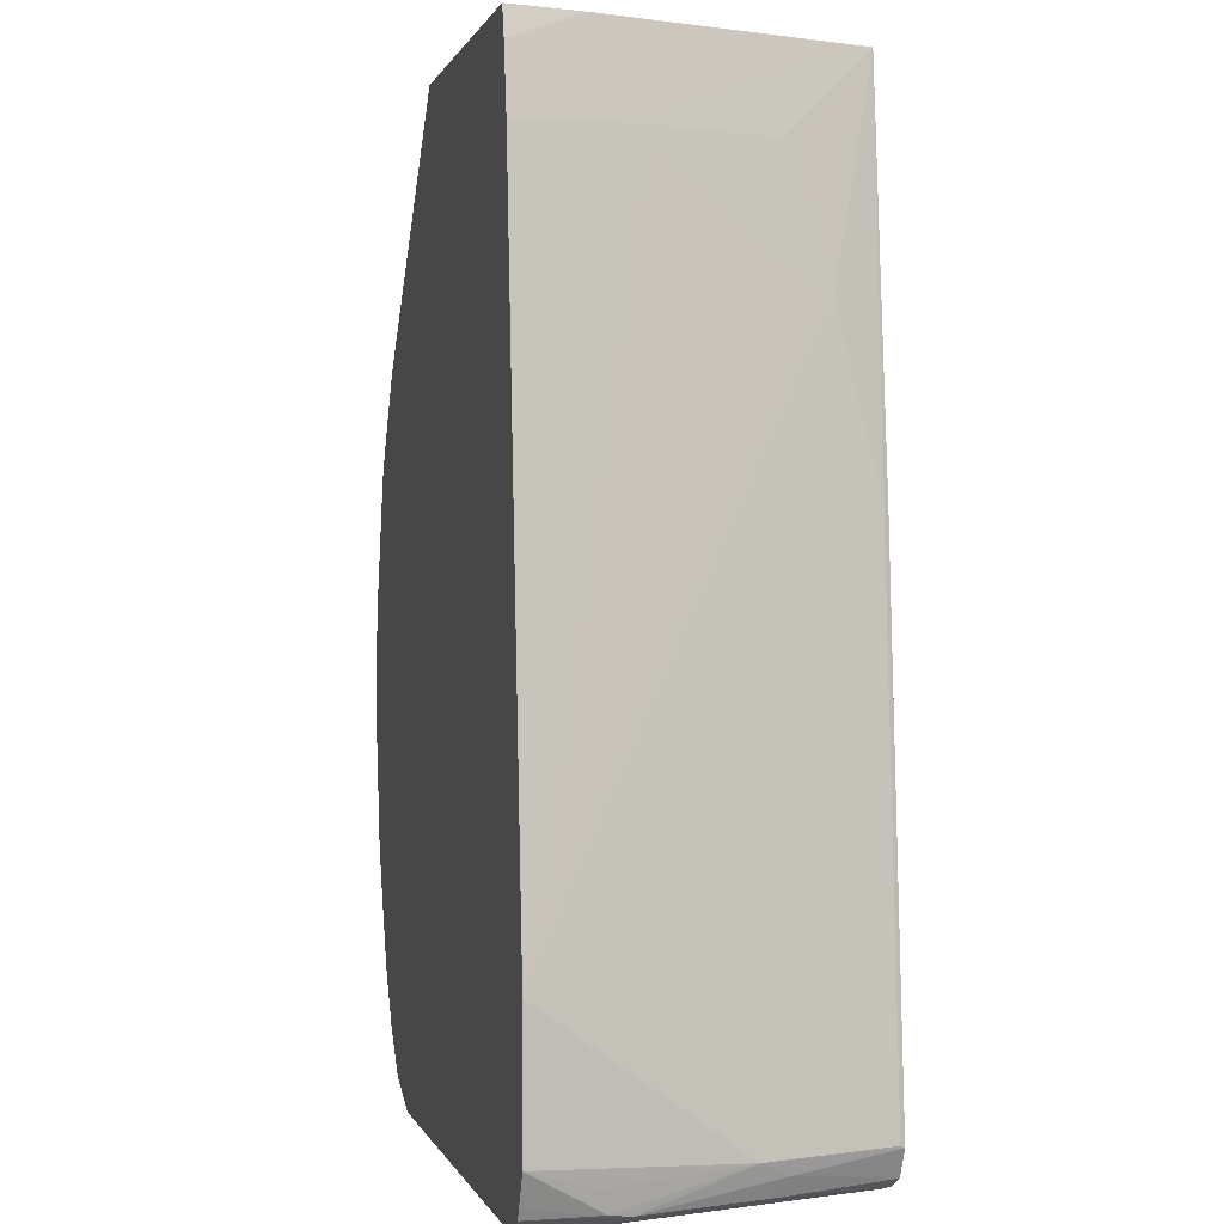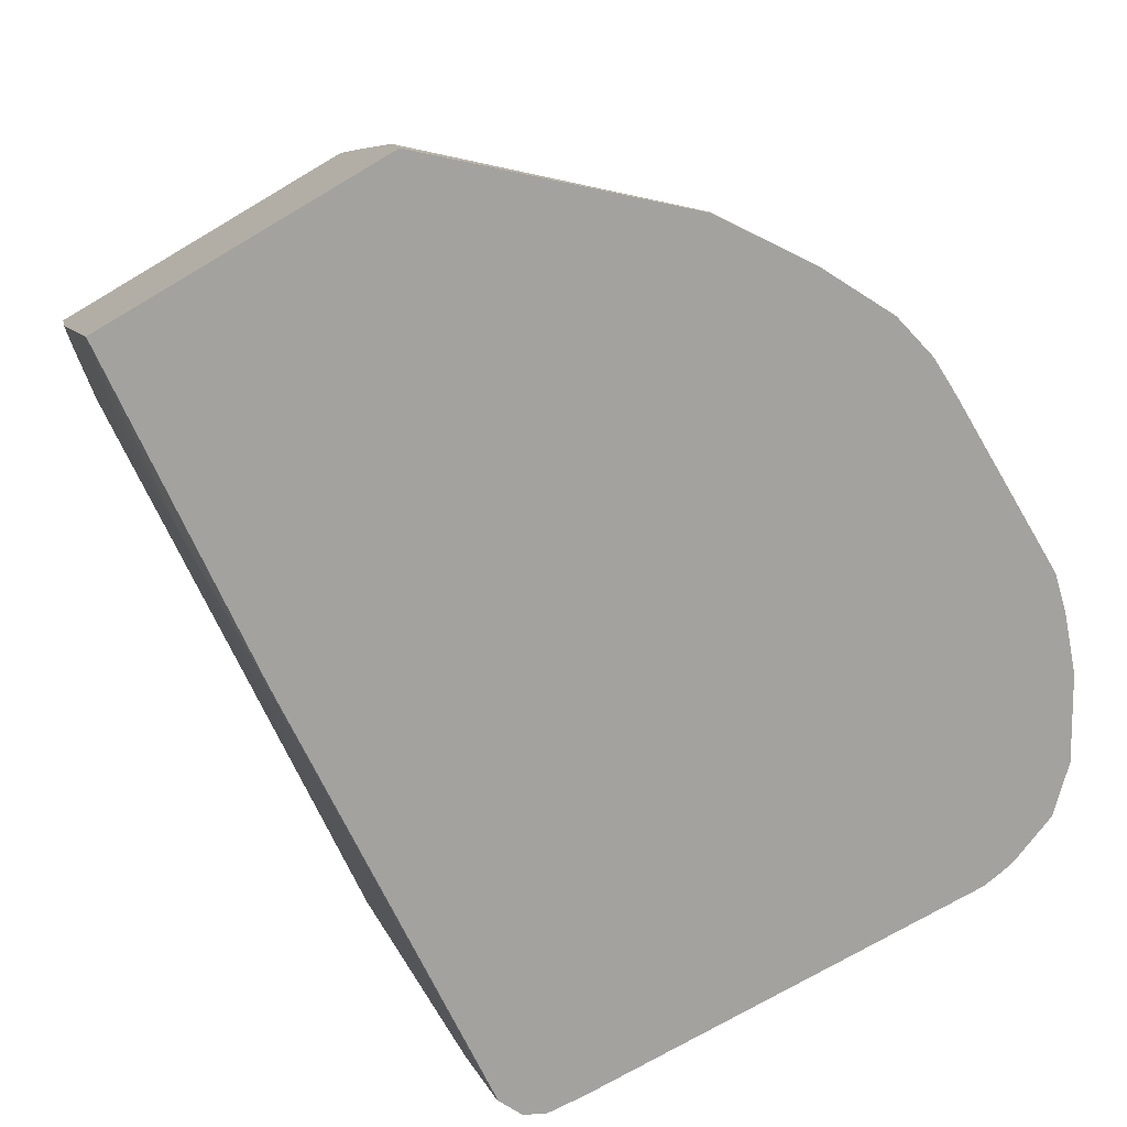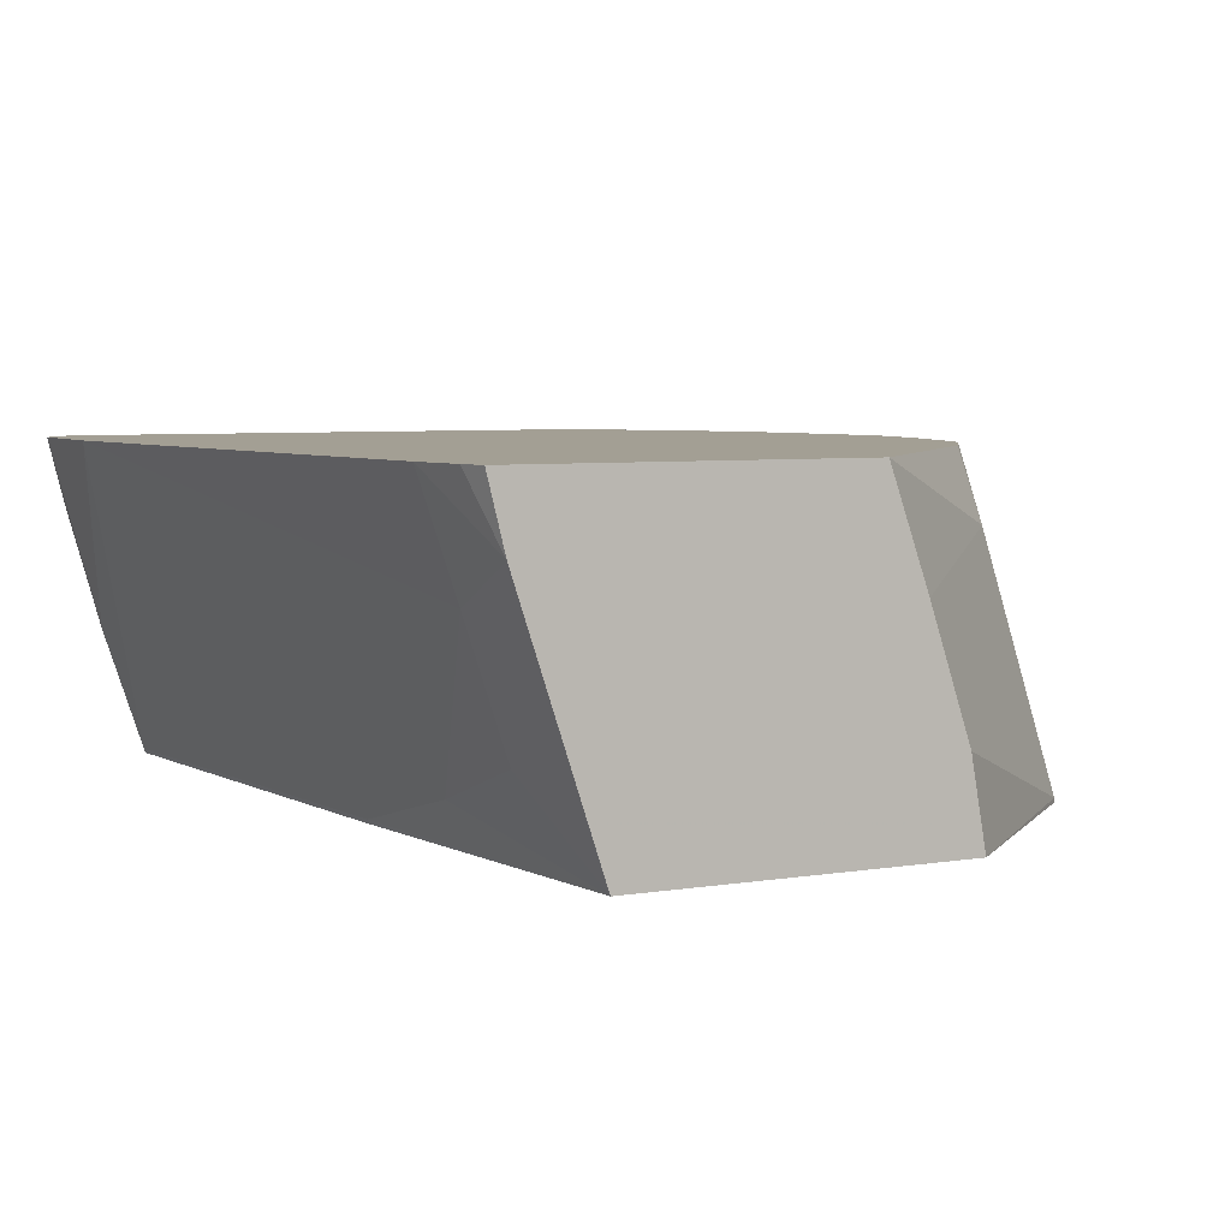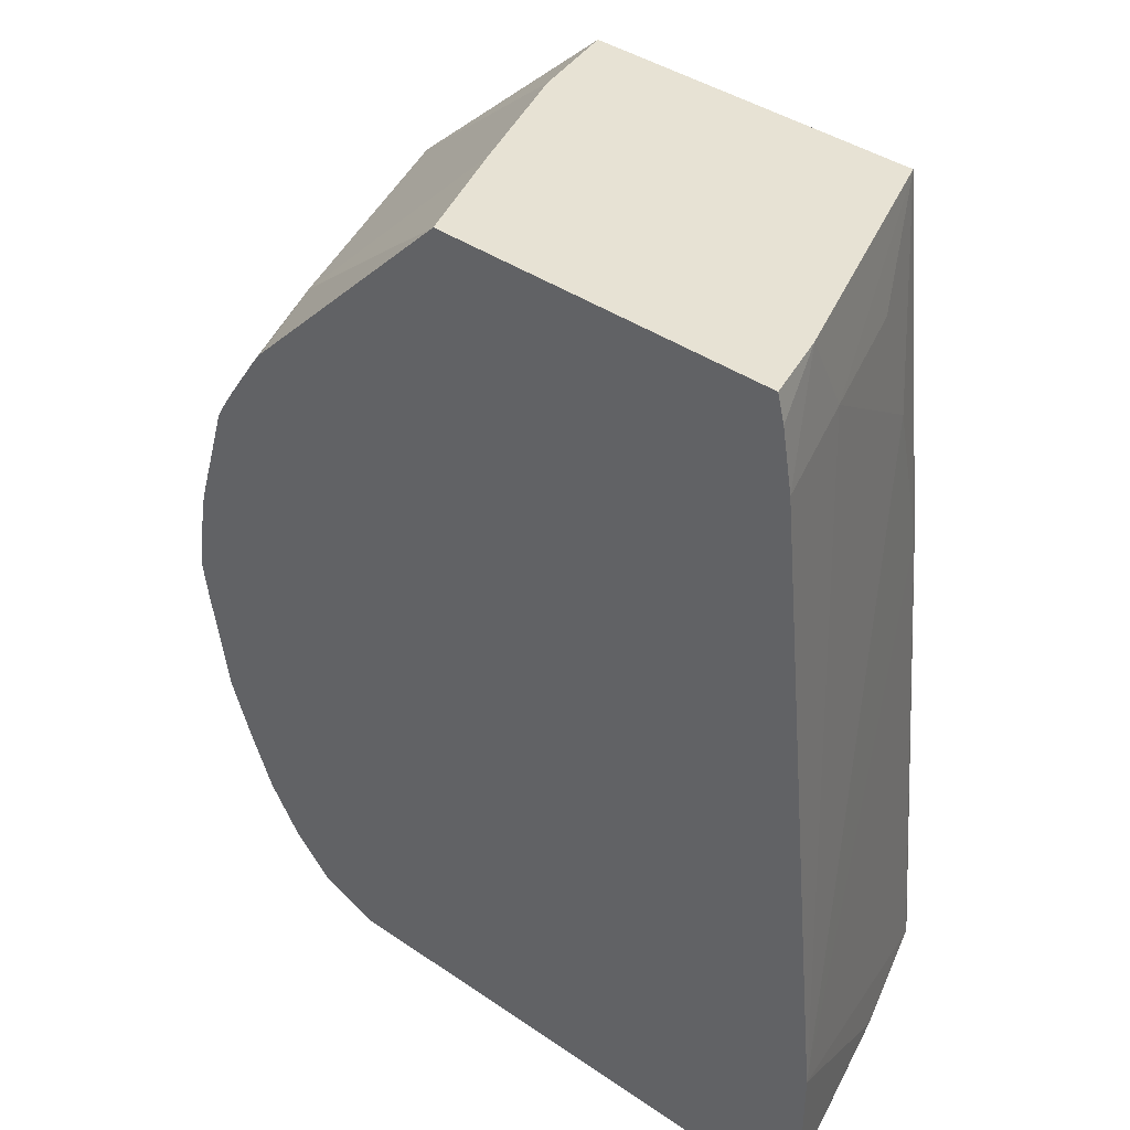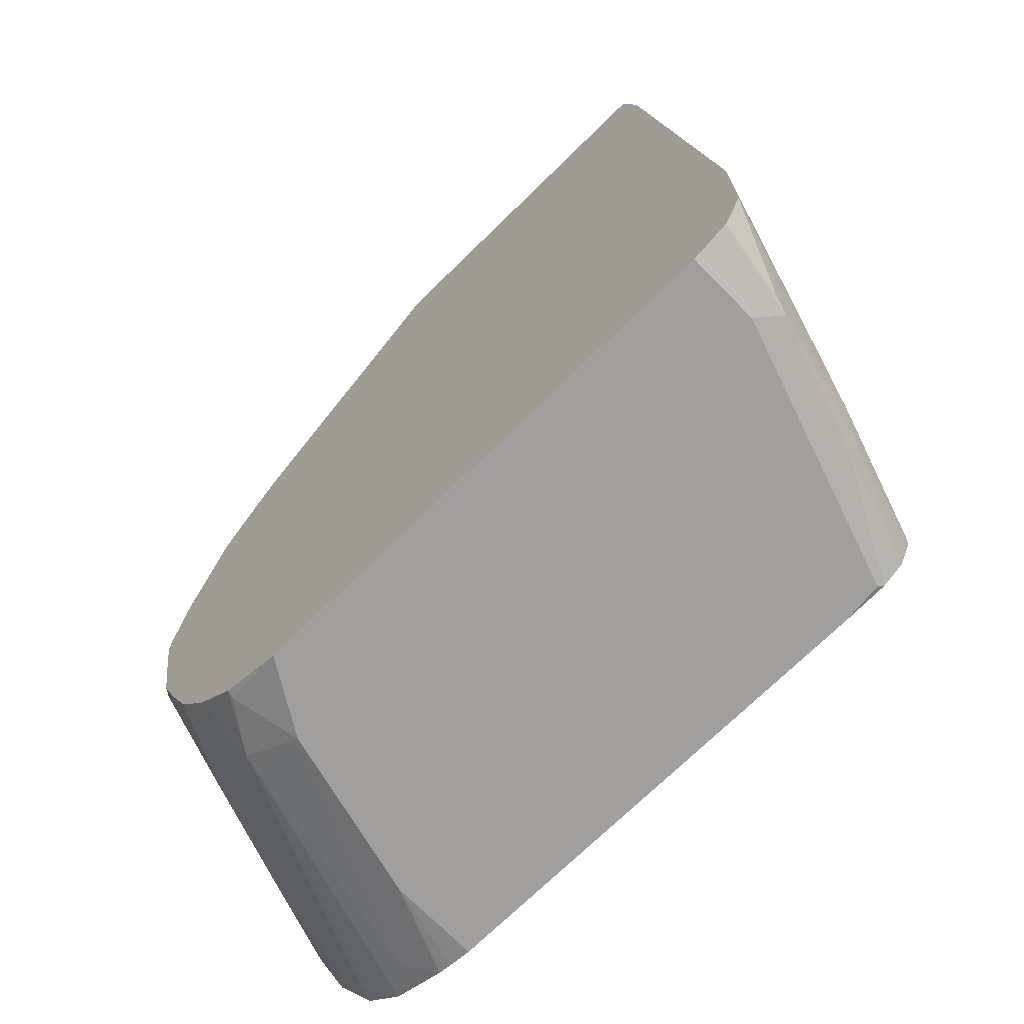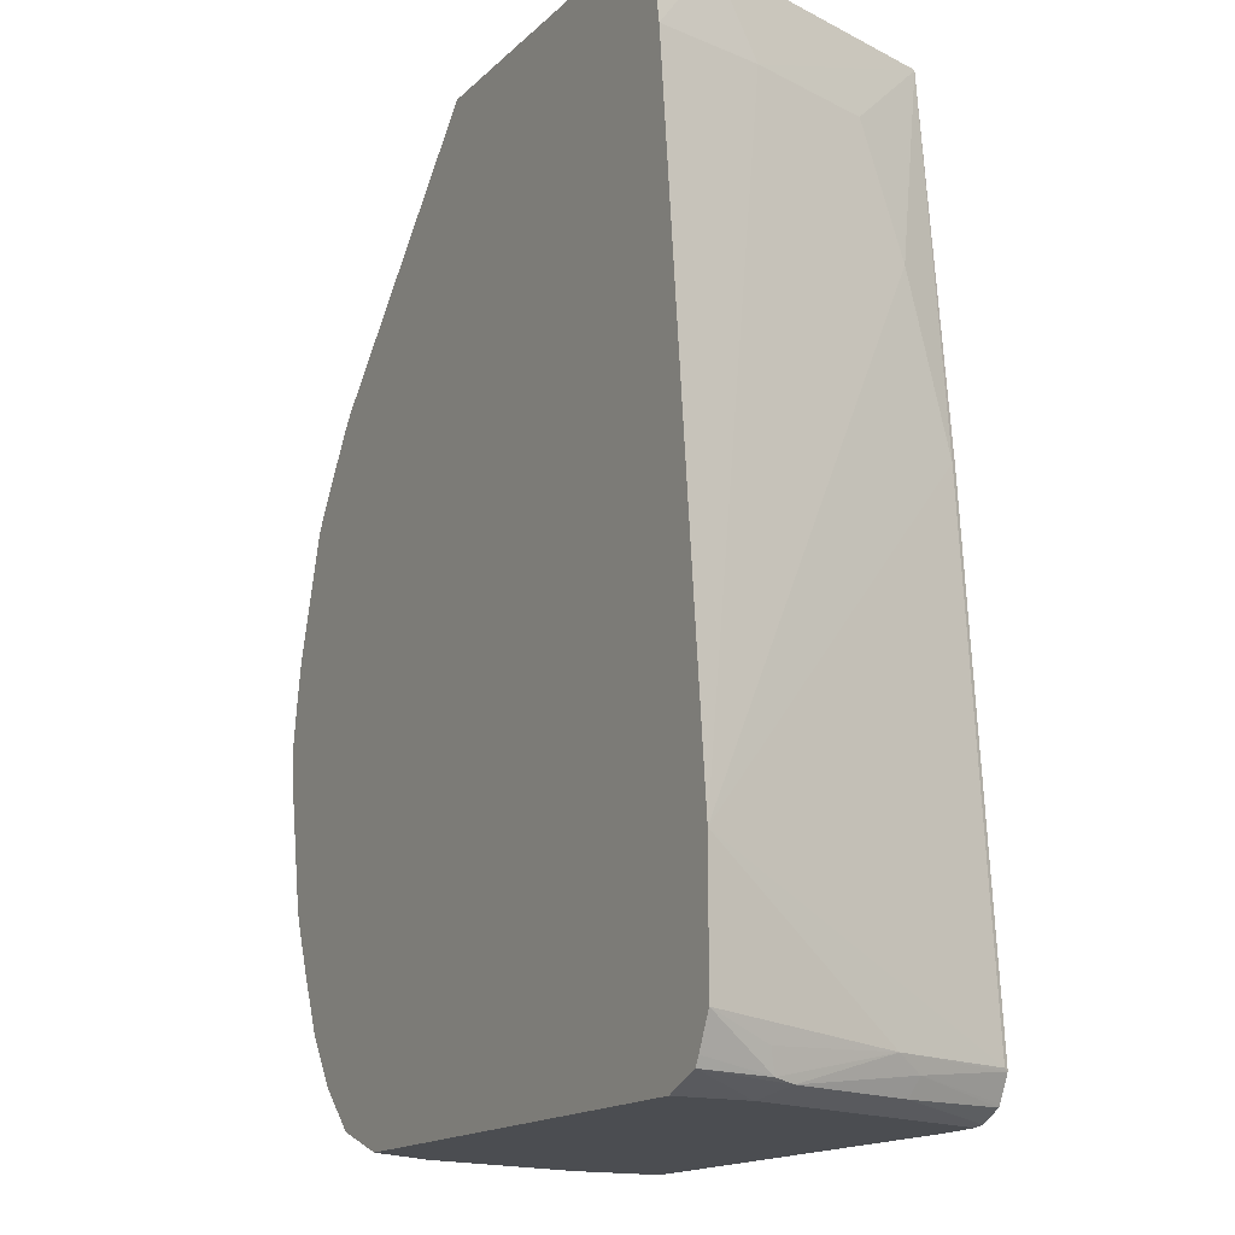
<metadata>
{"format":"obj","ext":"obj","renderer":"f3d","projection":"perspective","resolution":1024,"background":"white","views":[{"elev":0.2,"azim":77.3,"up":"+Y"},{"elev":-72.6,"azim":-149.4,"up":"+Z"},{"elev":5.4,"azim":152.5,"up":"+Z"},{"elev":40.0,"azim":40.3,"up":"+Y"},{"elev":-71.3,"azim":44.5,"up":"+Y"},{"elev":-15.7,"azim":61.2,"up":"+Y"}]}
</metadata>
<code>
v -0.103 -0.7598 0.1946
v -0.103 -0.8145 0.1946
v -0.1276 -0.8204 0.1094
v -0.1459 -0.8204 0.05471
v -0.1641 -0.6017 0.05471
v -0.1641 -0.5287 0.07293
v -0.1459 -0.474 0.1458
v -0.1306 -0.477 0.1946
v -0.1094 -0.8281 0.1946
v -0.1155 -0.8326 0.1641
v -0.1125 -0.8234 0.1671
v -0.1185 -0.8341 0.155
v -0.1337 -0.8265 0.09725
v -0.1468 -0.8214 0.05276
v -0.1651 -0.6026 0.05276
v -0.1827 -0.438 0.05276
v -0.1641 -0.474 0.09116
v -0.1459 -0.4377 0.1641
v -0.1351 -0.4499 0.1946
v -0.1114 -0.8321 0.1946
v -0.1276 -0.8387 0.1641
v -0.1367 -0.8341 0.1003
v -0.1526 -0.8329 0.05276
v -0.1519 -0.8316 0.05276
v -0.1828 -0.4377 0.05276
v -0.1382 -0.4377 0.1946
v -0.1367 -0.4467 0.1914
v -0.1276 -0.8387 0.1946
v -0.1641 -0.8387 0.05471
v -0.1622 -0.8377 0.05276
v -0.3322 -0.4377 0.05276
v -0.2898 -0.4377 0.1946
v -0.3464 -0.8387 0.1946
v -0.1823 -0.8387 0.05276
v -0.1641 -0.8379 0.05276
v -0.3253 -0.4377 0.09116
v -0.4254 -0.5226 0.05276
v -0.4254 -0.5226 0.05471
v -0.3071 -0.4377 0.1458
v -0.3889 -0.5226 0.1641
v -0.3869 -0.5369 0.1946
v -0.3646 -0.8387 0.1641
v -0.3731 -0.8289 0.1946
v -0.3737 -0.8295 0.1914
v -0.3828 -0.8387 0.05276
v -0.4072 -0.5226 0.1094
v -0.4522 -0.5634 0.05276
v -0.4436 -0.5591 0.07293
v -0.4254 -0.5591 0.1276
v -0.4072 -0.5591 0.1823
v -0.3909 -0.5419 0.1946
v -0.3828 -0.8387 0.09116
v -0.3889 -0.8265 0.1702
v -0.4102 -0.8295 0.06382
v -0.3913 -0.8107 0.1946
v -0.3926 -0.8367 0.05276
v -0.4695 -0.5974 0.05276
v -0.4512 -0.5811 0.09116
v -0.433 -0.5811 0.1458
v -0.4118 -0.5738 0.1946
v -0.4061 -0.5648 0.1946
v -0.3991 -0.835 0.05276
v -0.3978 -0.8354 0.05276
v -0.392 -0.8113 0.1914
v -0.4284 -0.8113 0.08205
v -0.4234 -0.8244 0.05276
v -0.4059 -0.7888 0.1946
v -0.474 -0.618 0.05276
v -0.474 -0.6199 0.05471
v -0.4695 -0.6176 0.07293
v -0.433 -0.6176 0.1823
v -0.4162 -0.5819 0.1946
v -0.4143 -0.578 0.1946
v -0.4041 -0.8052 0.1671
v -0.4406 -0.787 0.0942
v -0.4406 -0.8052 0.05773
v -0.4416 -0.8062 0.05276
v -0.4168 -0.7632 0.1946
v -0.4284 -0.7748 0.155
v -0.4467 -0.7748 0.1003
v -0.4745 -0.6201 0.05276
v -0.474 -0.6381 0.07293
v -0.4375 -0.6381 0.1823
v -0.4315 -0.632 0.1945
v -0.4284 -0.6153 0.1914
v -0.4313 -0.6318 0.1946
v -0.4467 -0.793 0.06382
v -0.4613 -0.7712 0.05276
v -0.4252 -0.7416 0.1946
v -0.4284 -0.7384 0.1914
v -0.4284 -0.7566 0.1732
v -0.4467 -0.7566 0.1185
v -0.4649 -0.7566 0.06382
v -0.475 -0.6391 0.05276
v -0.474 -0.711 0.07293
v -0.4375 -0.6686 0.1946
v -0.4345 -0.6489 0.1946
v -0.4315 -0.6326 0.1946
v -0.4704 -0.7455 0.05276
v -0.4268 -0.7367 0.1946
v -0.4467 -0.7384 0.1367
v -0.4351 -0.6903 0.1946
v -0.4375 -0.711 0.1823
v -0.4649 -0.7384 0.08205
v -0.475 -0.7273 0.05276
v -0.4375 -0.6746 0.1946
f 53 66 54
f 53 65 66
f 53 64 65
f 52 62 63
f 52 63 56
f 52 54 62
f 54 66 62
f 50 61 51
f 53 55 64
f 55 67 64
f 59 73 60
f 57 69 70
f 57 70 71
f 57 71 58
f 58 71 59
f 59 71 72
f 59 72 73
f 50 60 61
f 64 67 74
f 64 74 65
f 65 74 75
f 57 68 69
f 50 59 60
f 43 55 53
f 49 58 50
f 32 40 41
f 33 43 44
f 33 44 42
f 36 46 40
f 36 40 39
f 36 38 46
f 37 47 38
f 38 47 48
f 38 48 49
f 38 49 50
f 38 50 46
f 40 46 50
f 40 50 51
f 40 51 41
f 42 44 53
f 42 53 54
f 42 54 52
f 65 75 76
f 43 53 44
f 45 52 56
f 47 57 58
f 47 58 48
f 48 58 49
f 50 58 59
f 65 76 77
f 70 83 71
f 67 78 79
f 82 105 95
f 82 95 106
f 82 106 96
f 82 96 83
f 83 96 97
f 83 97 84
f 84 97 98
f 84 98 86
f 88 93 99
f 89 100 90
f 82 94 105
f 90 101 92
f 90 100 102
f 90 102 103
f 90 103 95
f 90 95 101
f 92 101 104
f 92 104 93
f 93 104 105
f 93 105 99
f 95 105 104
f 32 39 40
f 90 92 91
f 81 94 82
f 80 93 88
f 80 92 93
f 67 79 80
f 67 80 74
f 68 81 69
f 69 81 82
f 69 82 70
f 70 82 83
f 71 83 84
f 71 84 85
f 71 85 72
f 72 85 84
f 72 84 86
f 74 80 75
f 75 80 87
f 75 87 76
f 76 87 77
f 77 87 88
f 78 89 90
f 78 90 91
f 78 91 79
f 79 91 92
f 95 104 101
f 79 92 80
f 80 88 87
f 65 77 66
f 31 38 36
f 1 43 33
f 29 35 30
f 1 67 55
f 1 55 43
f 1 33 28
f 1 28 20
f 1 20 9
f 1 9 2
f 2 9 10
f 2 10 11
f 2 11 3
f 3 11 10
f 1 78 67
f 3 10 12
f 3 13 14
f 3 14 4
f 4 14 5
f 5 15 16
f 5 16 6
f 5 14 15
f 6 16 17
f 6 17 7
f 7 17 16
f 7 16 18
f 3 12 13
f 7 18 8
f 1 89 78
f 1 102 100
f 95 103 106
f 1 2 3
f 1 3 4
f 1 4 5
f 1 5 6
f 1 6 7
f 1 7 8
f 1 8 19
f 1 19 26
f 1 26 32
f 1 100 89
f 1 32 41
f 1 51 61
f 1 61 60
f 1 60 73
f 1 73 72
f 1 72 86
f 1 86 98
f 1 98 97
f 1 97 96
f 1 96 106
f 1 106 102
f 1 41 51
f 8 18 19
f 9 20 10
f 10 20 12
f 14 25 16
f 14 16 15
f 16 25 18
f 18 25 31
f 18 31 36
f 18 36 39
f 18 39 32
f 18 32 26
f 18 26 27
f 18 27 19
f 14 31 25
f 19 27 26
f 21 28 33
f 21 33 42
f 21 42 52
f 21 52 45
f 21 45 34
f 21 34 29
f 21 29 22
f 22 29 30
f 22 30 23
f 29 34 35
f 20 28 21
f 14 37 31
f 14 47 37
f 14 57 47
f 12 20 21
f 12 21 22
f 12 22 13
f 13 22 23
f 13 23 24
f 13 24 14
f 14 24 23
f 14 23 30
f 14 30 35
f 14 35 34
f 14 34 45
f 14 45 56
f 14 56 63
f 14 63 62
f 14 62 66
f 14 66 77
f 14 77 88
f 14 88 99
f 14 99 105
f 14 105 94
f 14 94 81
f 14 81 68
f 14 68 57
f 31 37 38
f 102 106 103

</code>
